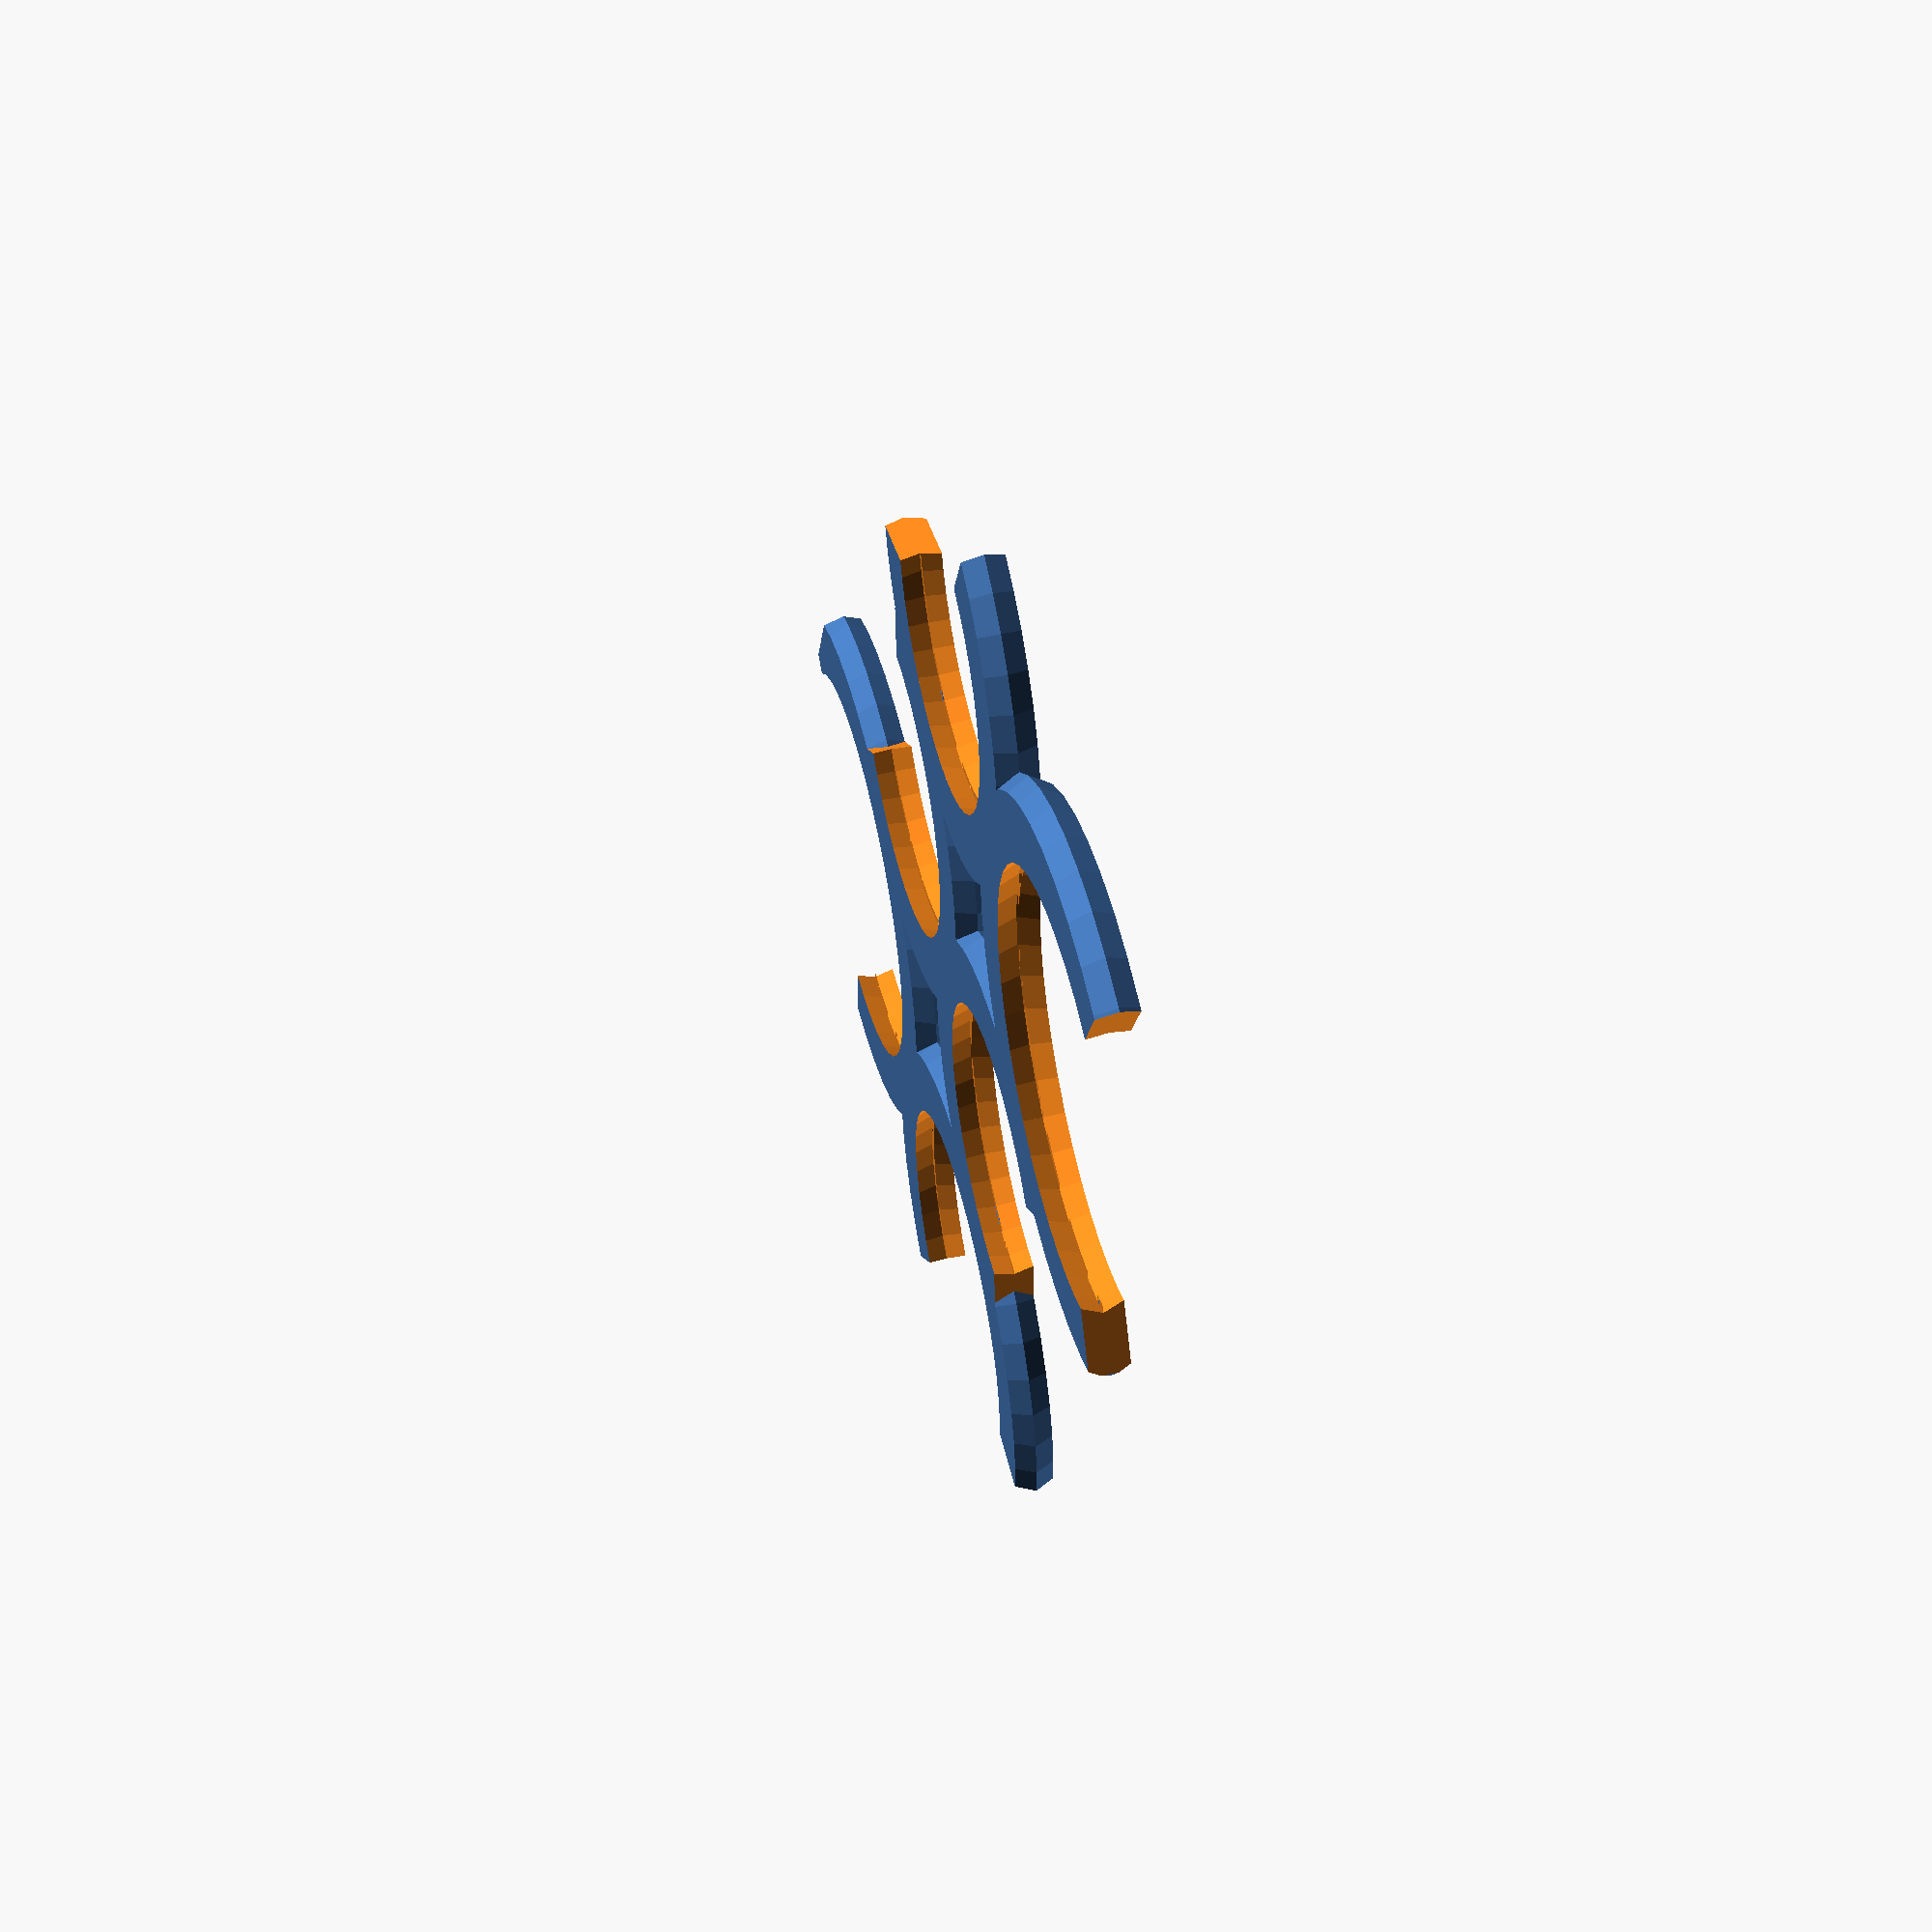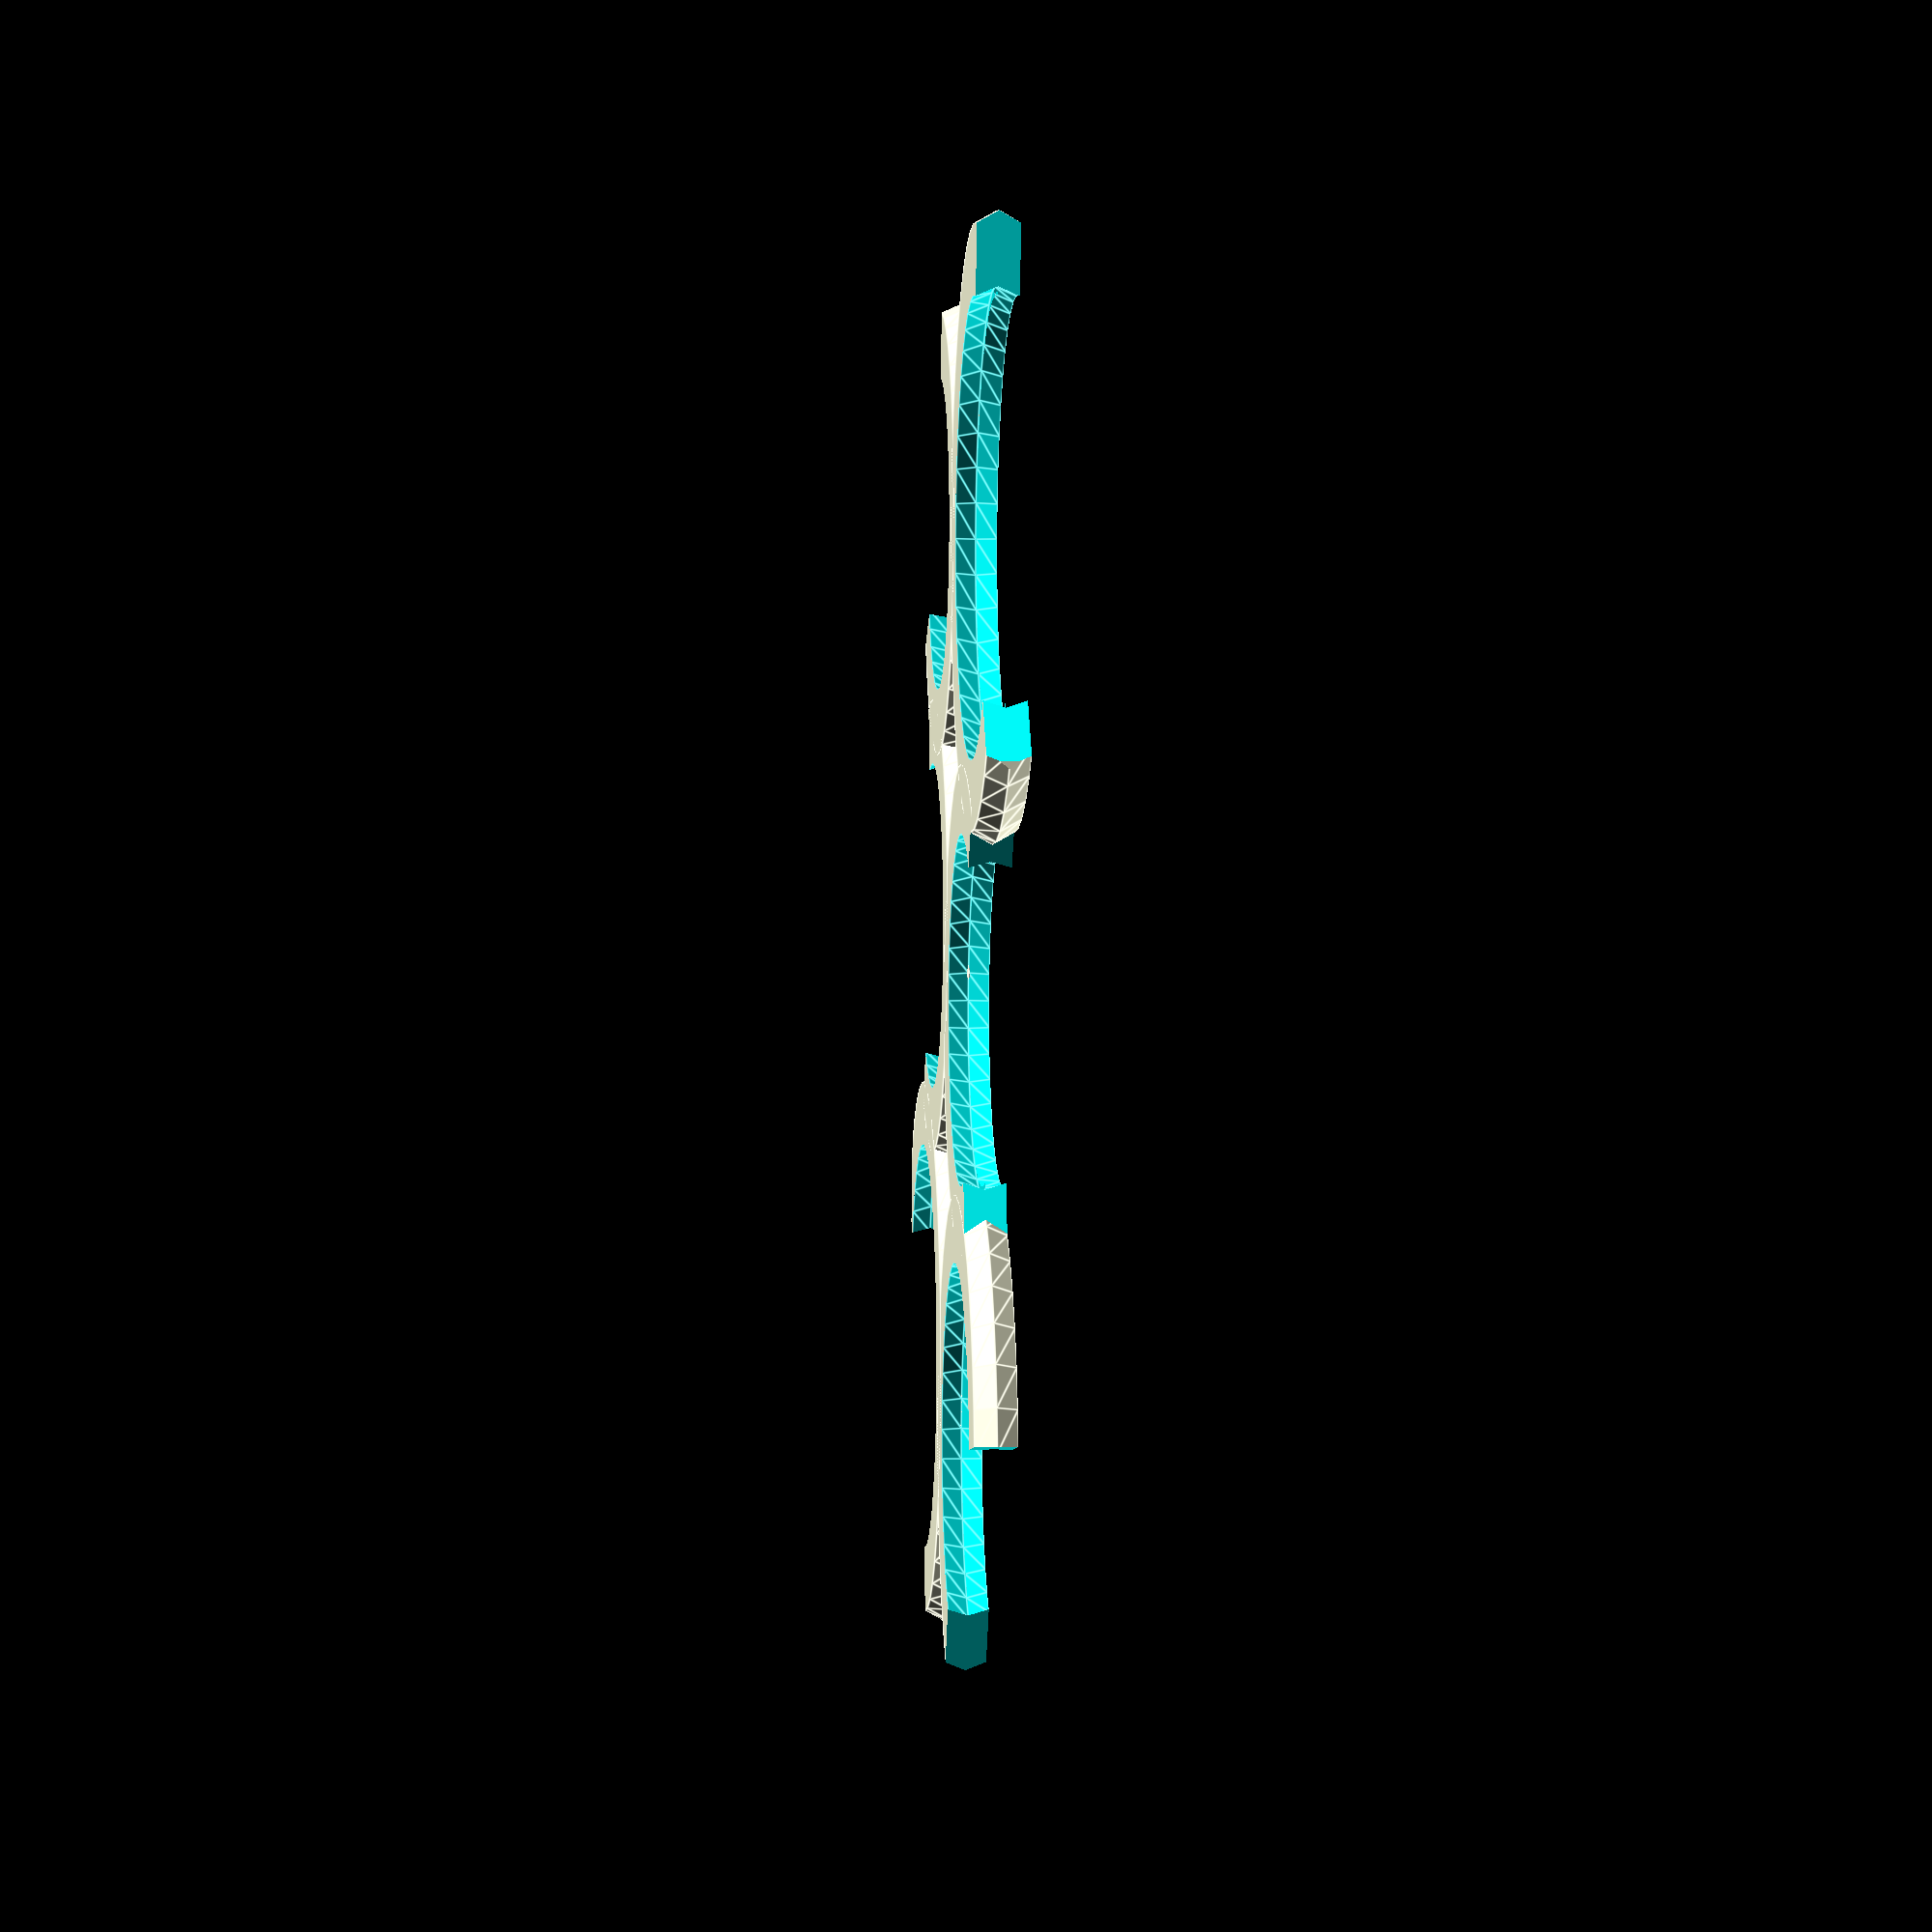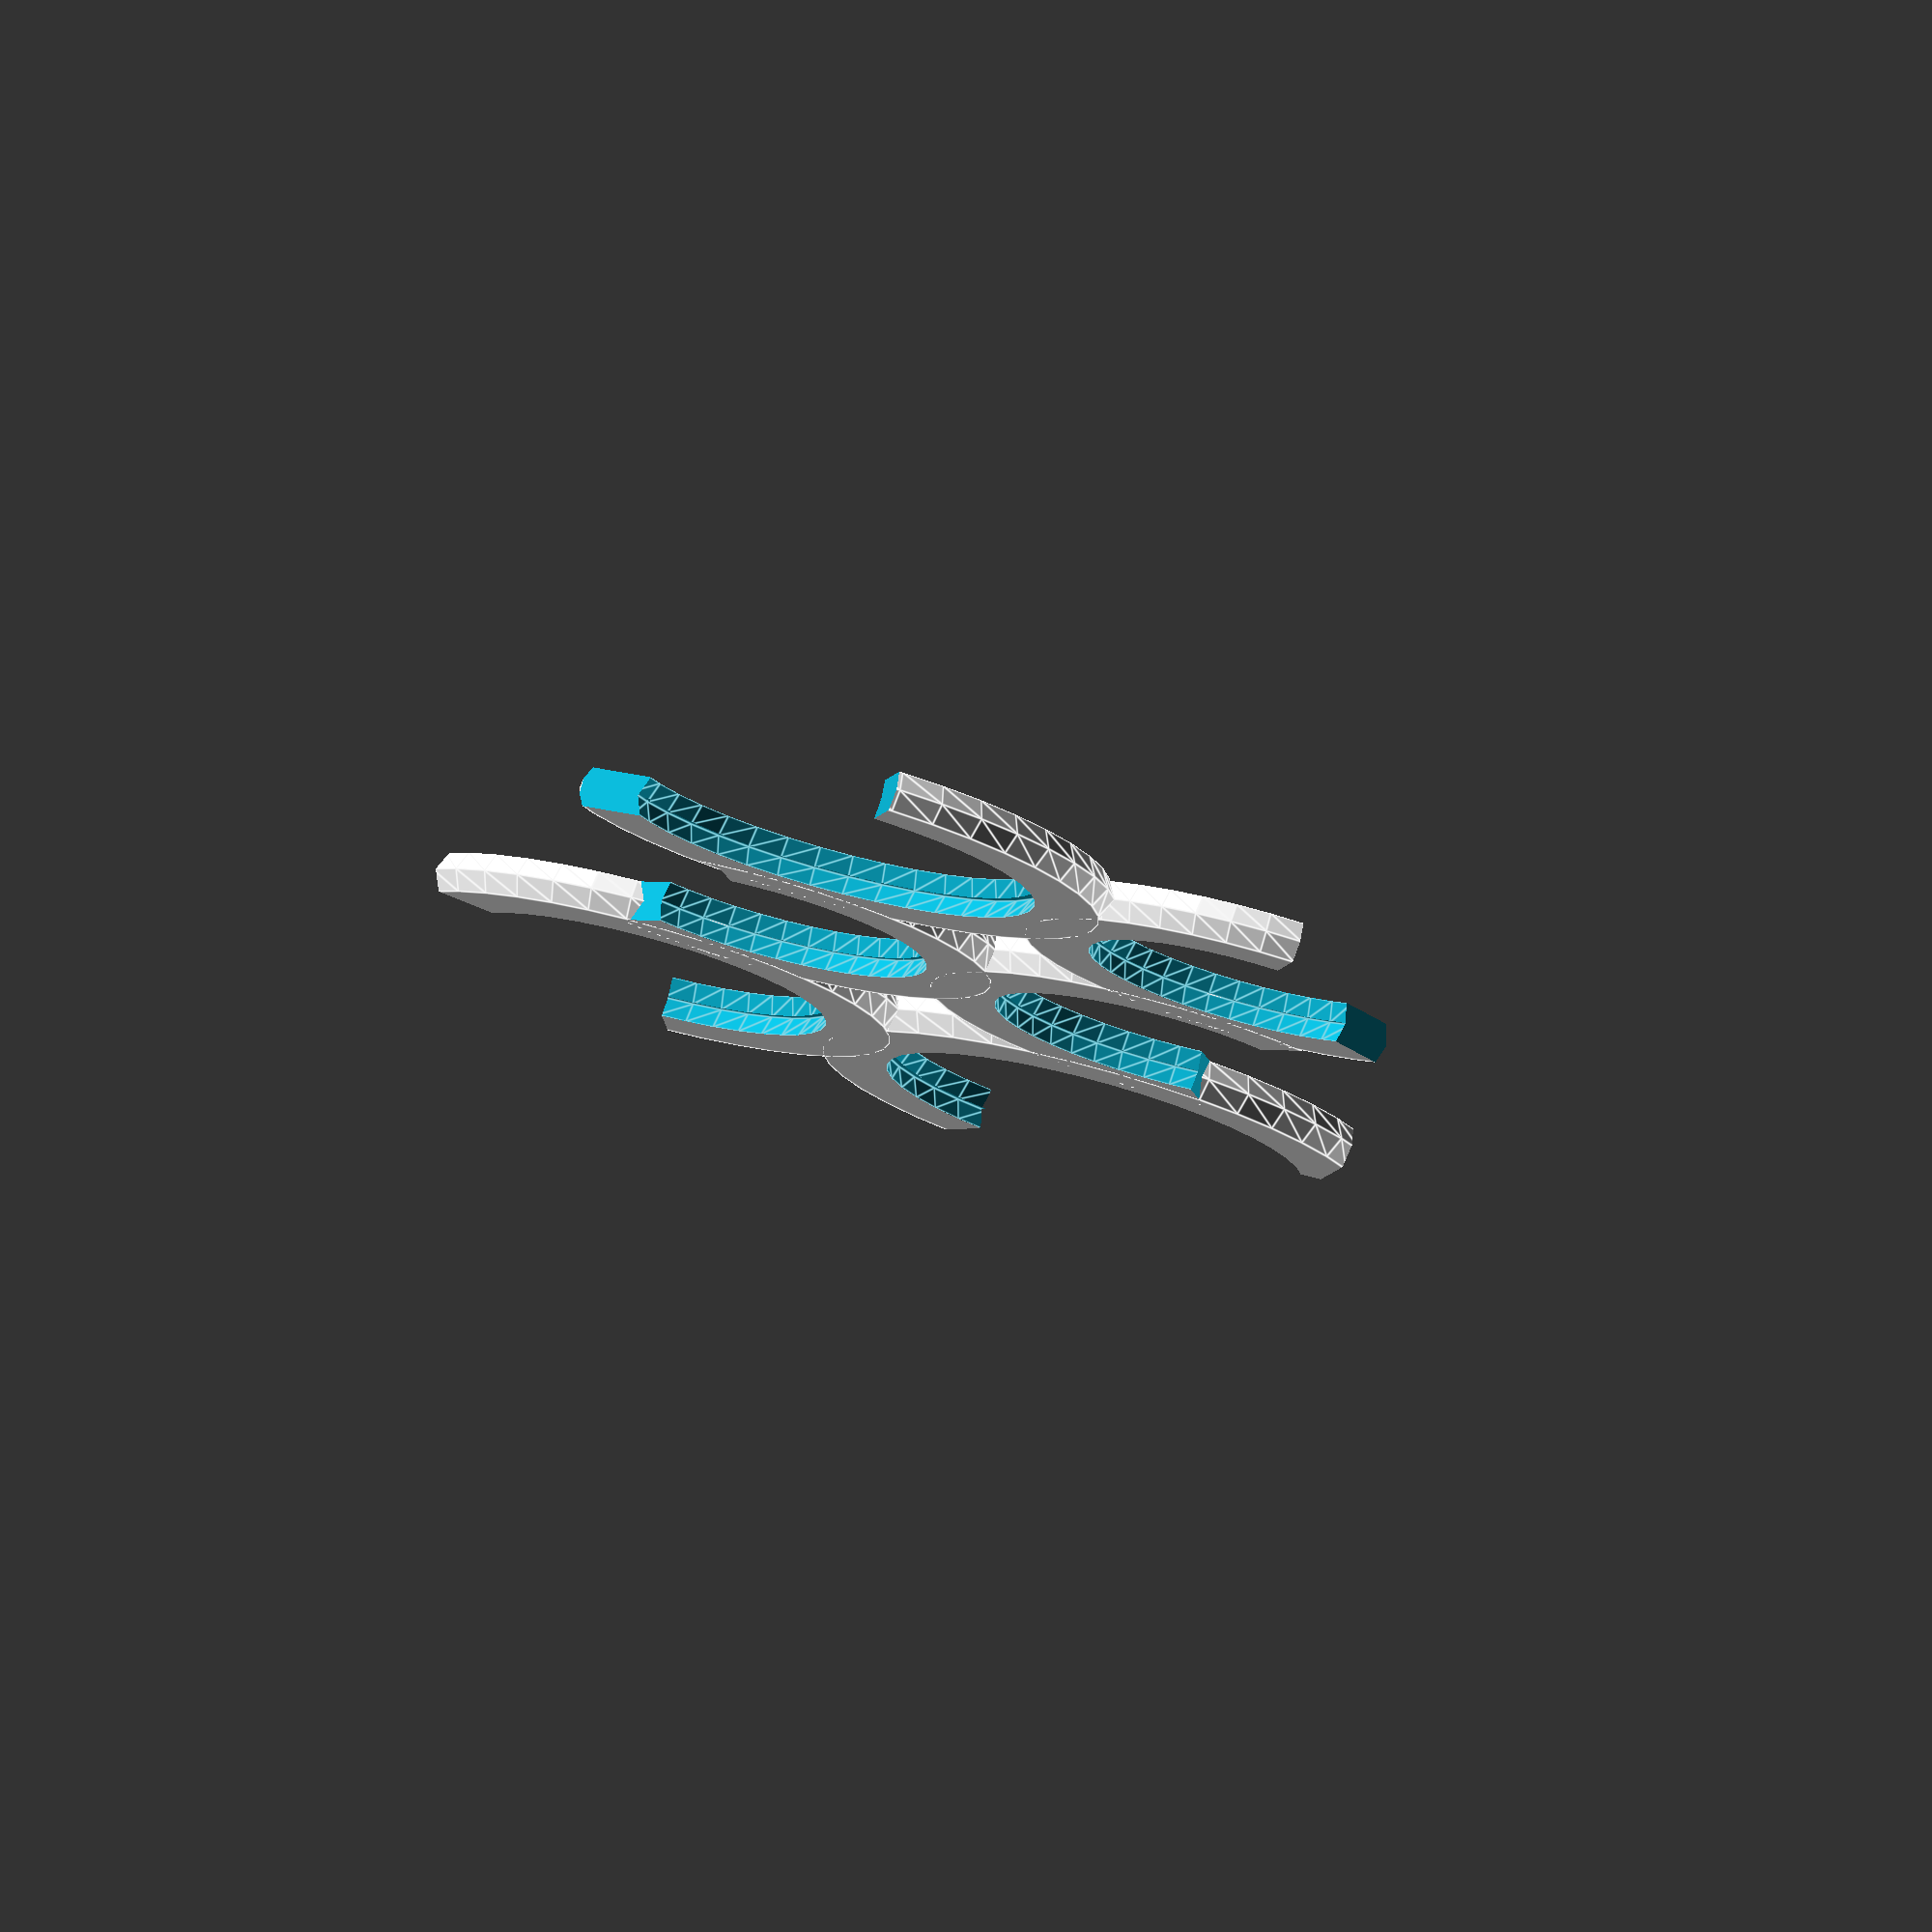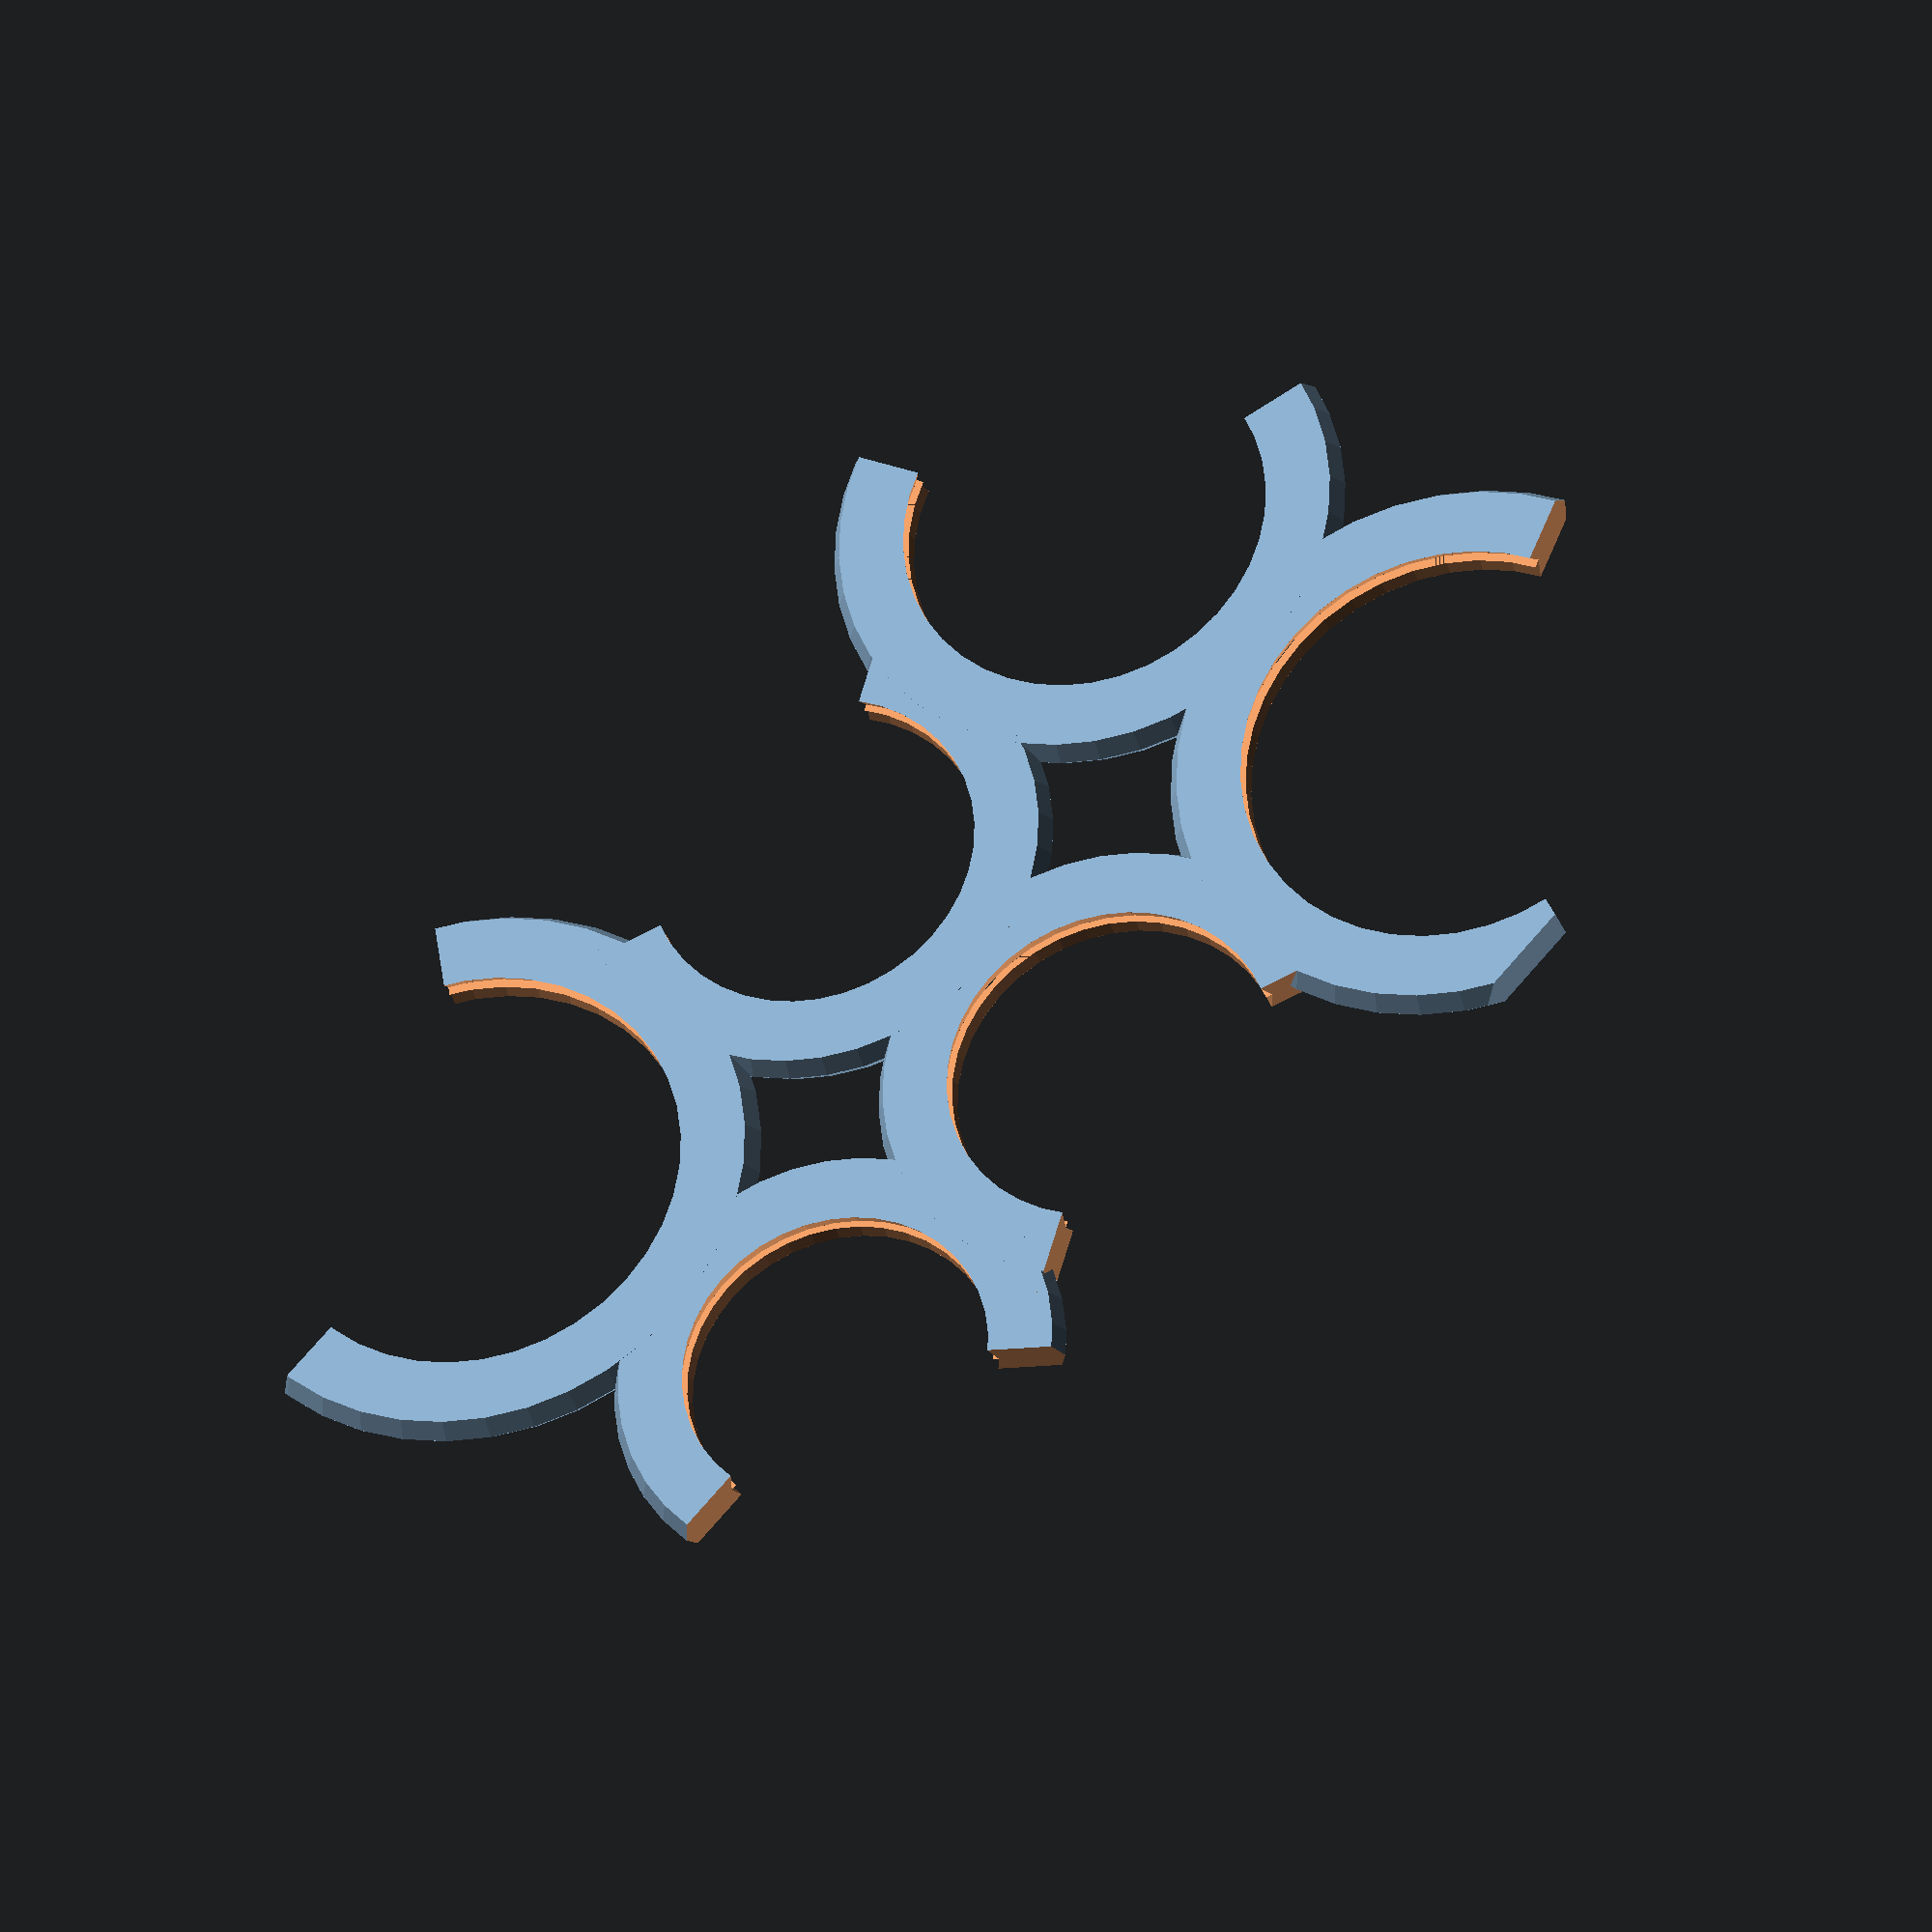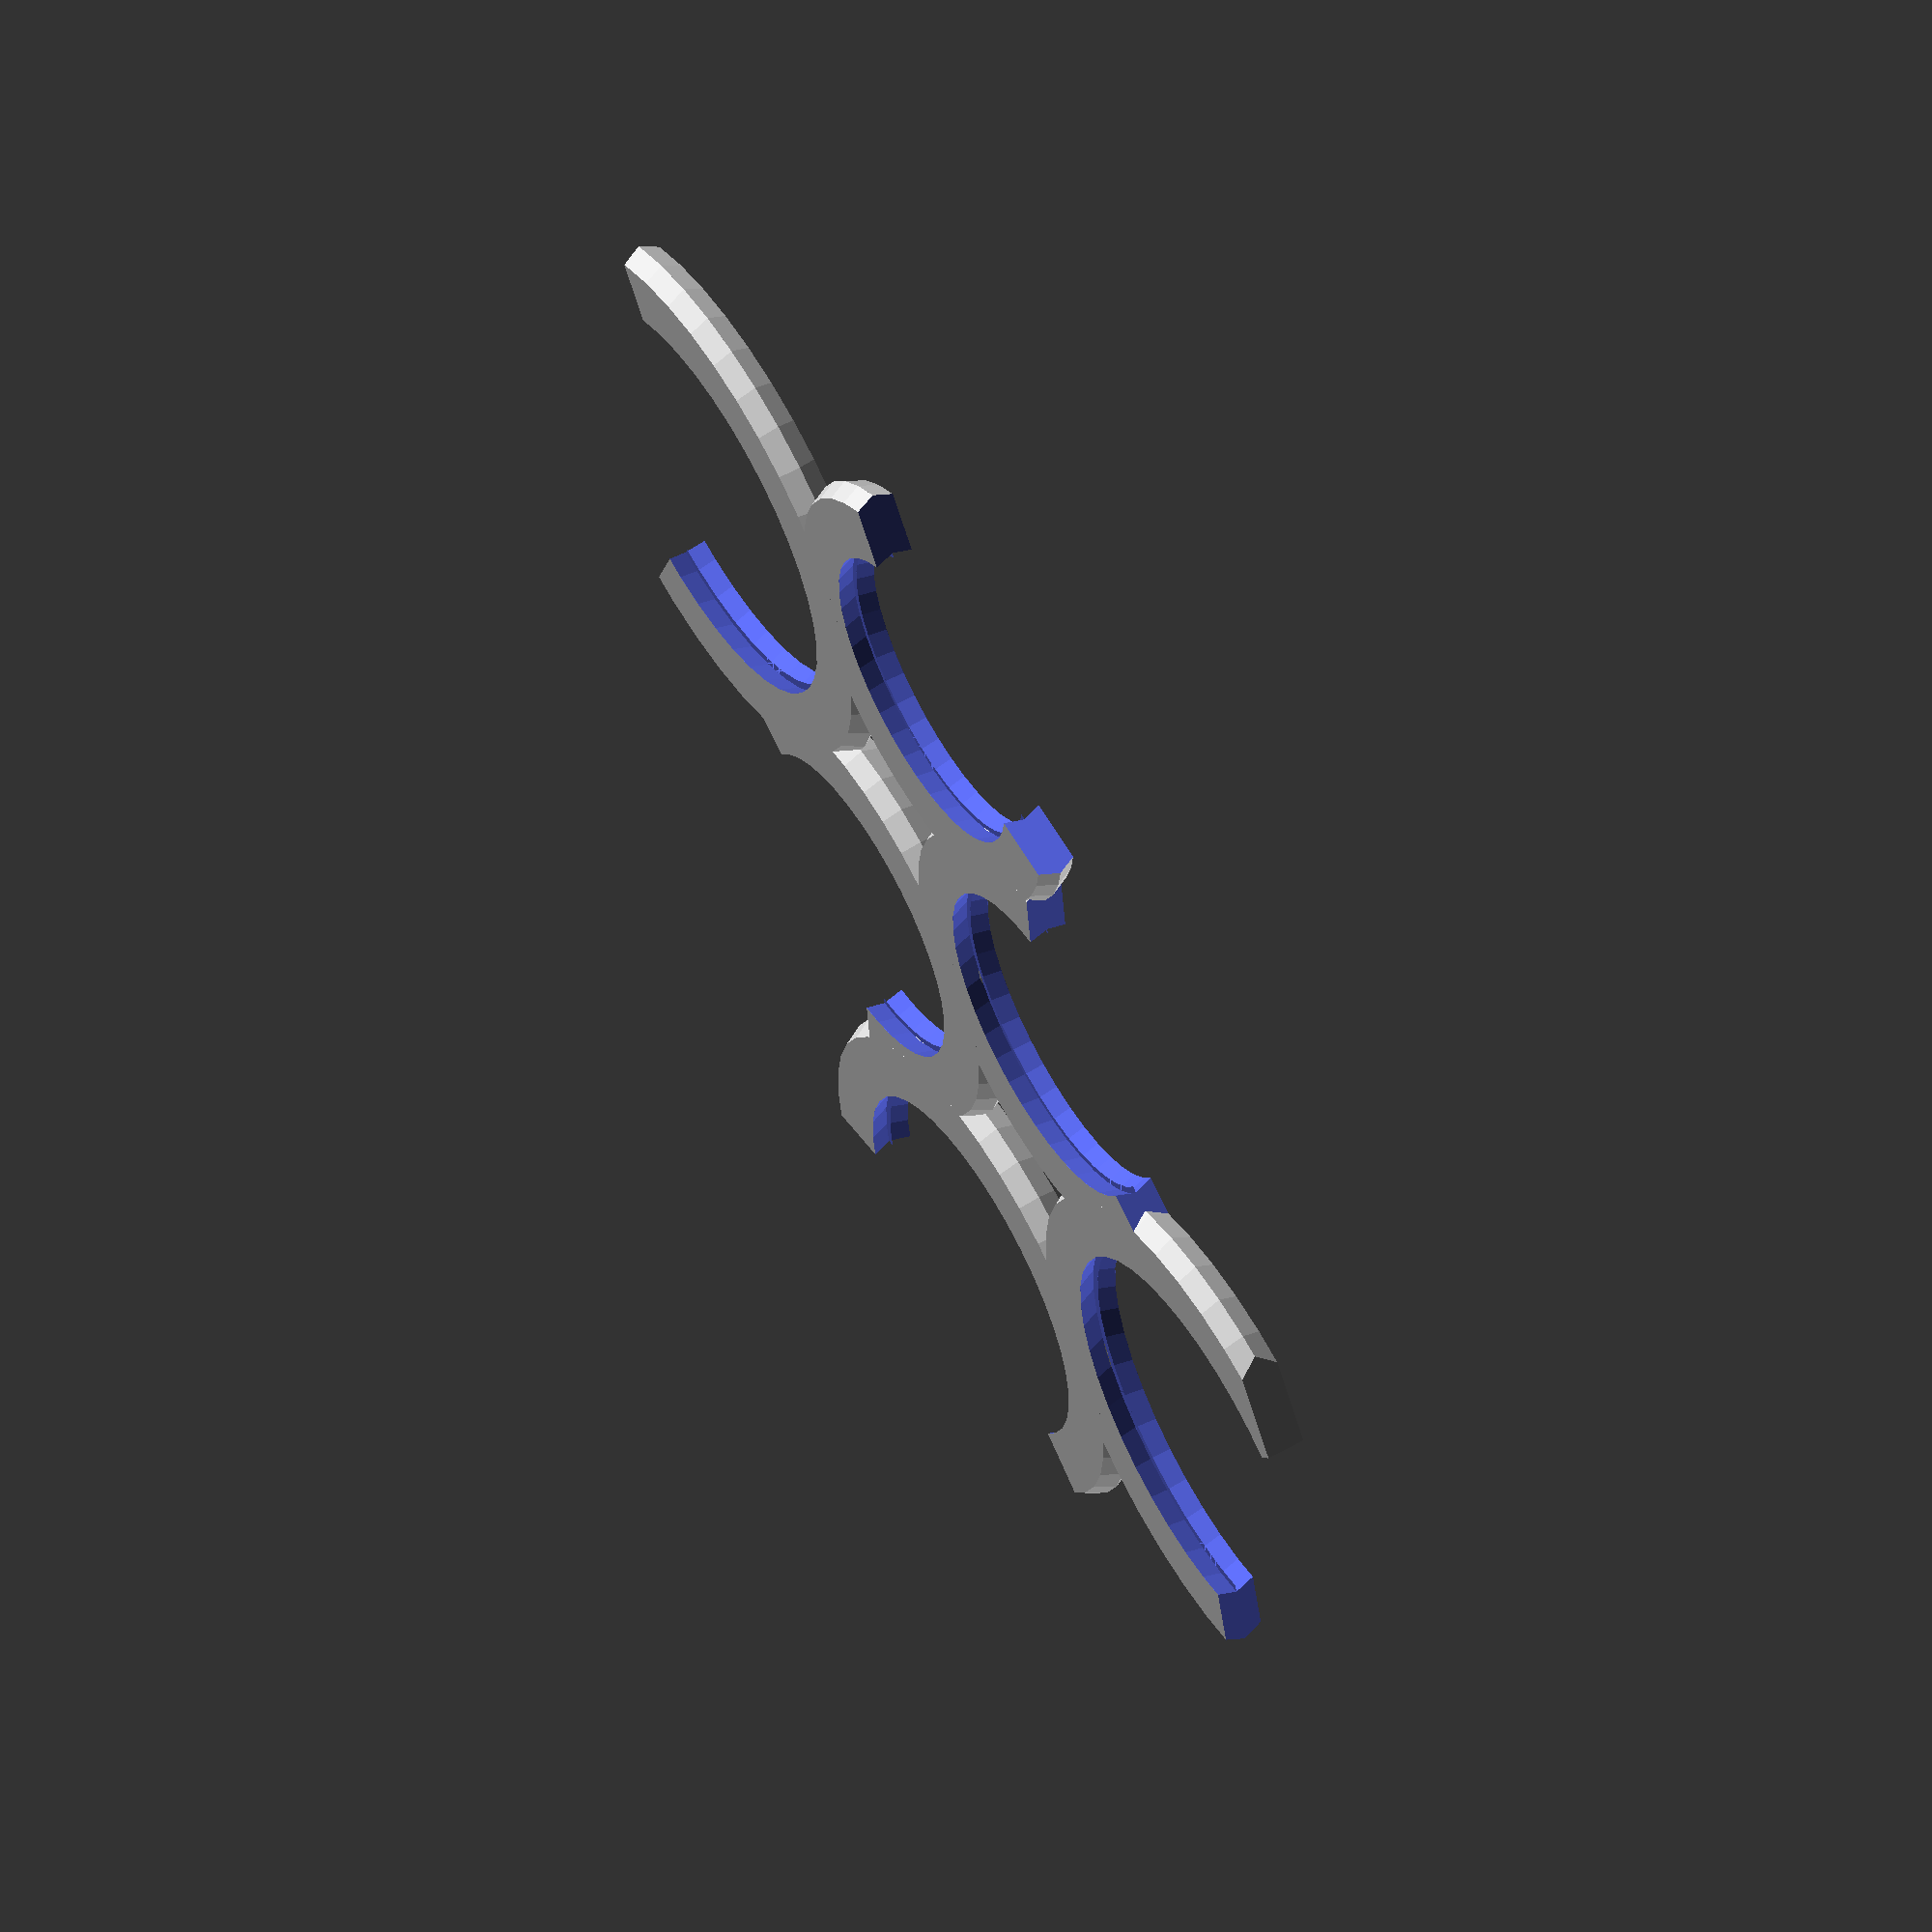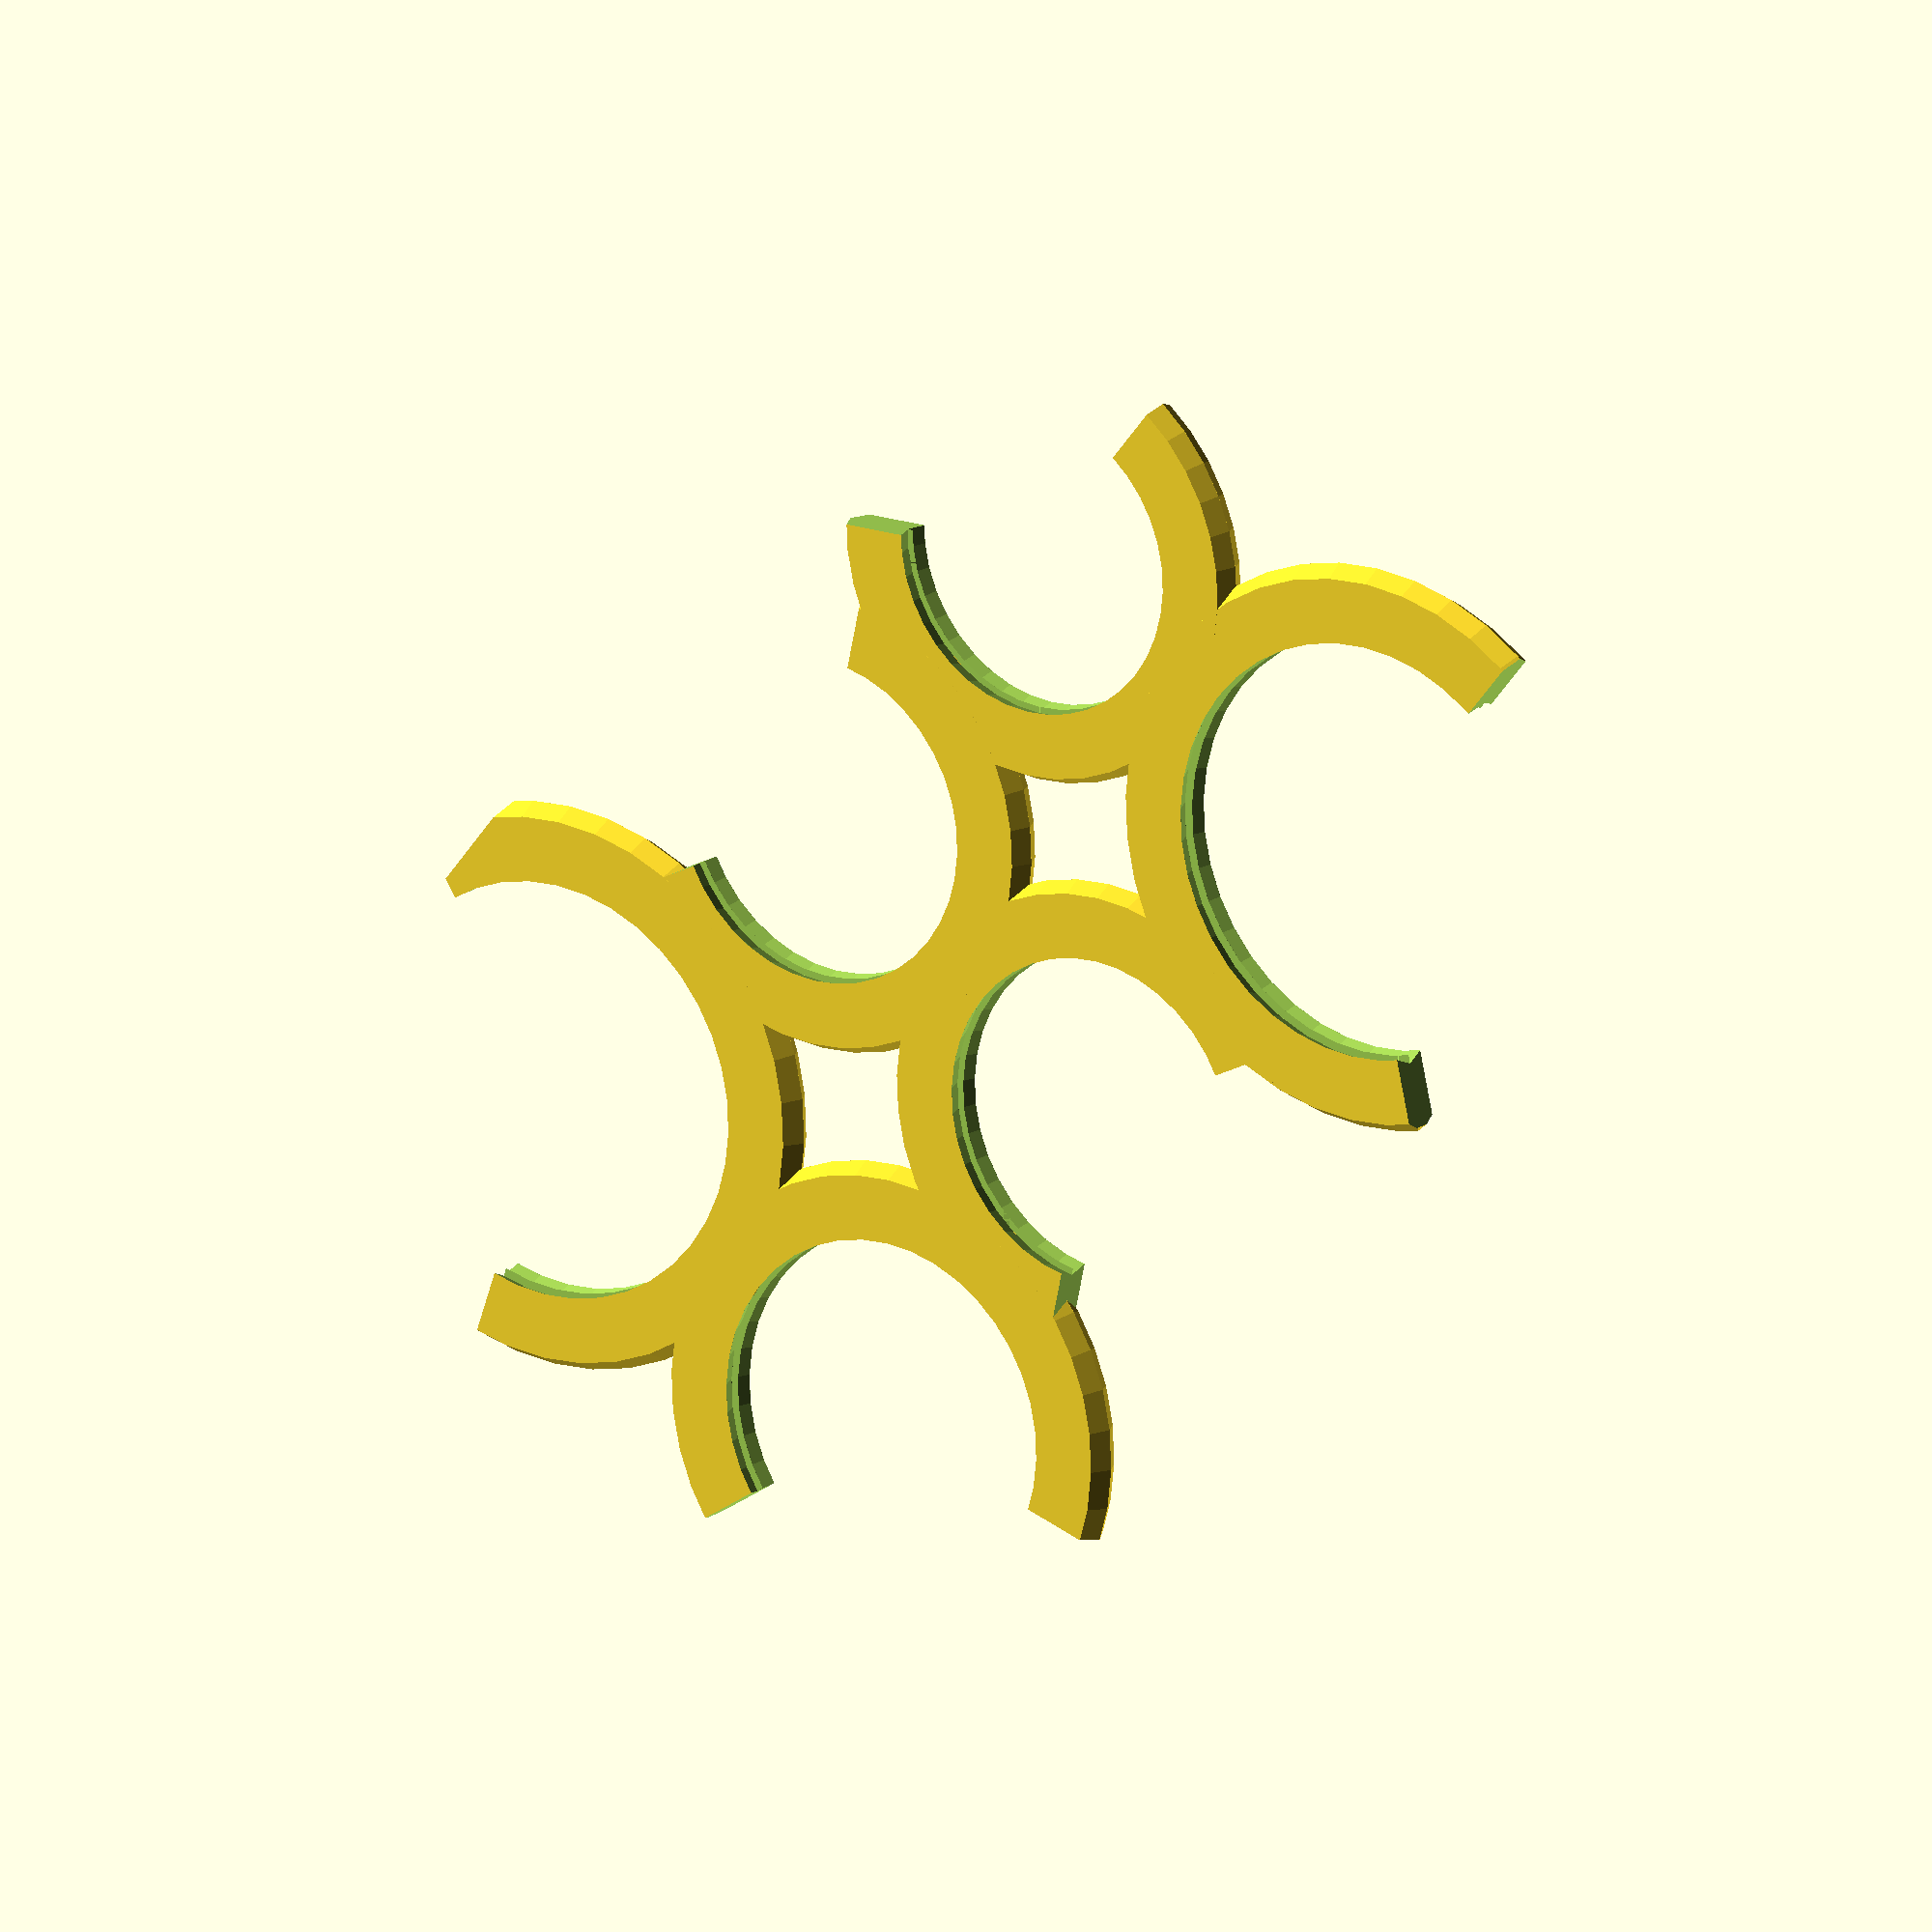
<openscad>
//coin diameter (mm)
coin1=17.91;
//coin diameter (mm)
coin2=19.05;
//coin diameter (mm)
coin3=24.26;
//coin diameter (mm)
coin4=24.26;
//coin diameter (mm)
coin5=19.05;
//coin diameter (mm)
coin6=21.21;
//Thickness (thicker than thickest coin) (mm)
Thickness=2.25;
//Hub width (separation) (mm)
WallWidth=3.75;

/* [Hidden] */
Length=85; //Credit Card Size
Width=53; //Credit Card Size
//NDia=21.21; //US Nickle Diameter
//NThick=1.95; //US Nickle Thickness
//DDia=17.91; //US Dime Diameter
//DThick=1.35; //US Dime Thickness
//QDia=24.26; //US Quarter Diameter
//QThick=1.75; //US Quarter Thickness
//PDia=19.05; //US Penny Diameter
//PThick=1.52; //US Penny Thickness
$fn=40;

module CoinHole(Diameter){
translate([0,0,-Thickness/2])cylinder(r1=Diameter*0.49,r2=Diameter*.51,h=Thickness/2);
translate([0,0,0])cylinder(r1=Diameter*0.51,r2=Diameter*.49,h=Thickness/2);
cylinder(r=Diameter*.49,h=Thickness*2,center=true);
}
module OutCoinHole(Diameter){
translate([0,0,-Thickness/2])cylinder(r1=Diameter*0.49,r2=Diameter*.51,h=Thickness/2);
translate([0,0,0])cylinder(r1=Diameter*0.51,r2=Diameter*.49,h=Thickness/2);
//cylinder(r=Diameter*.49,h=Thickness*2,center=true);
}
module CutOut(Size){
translate([-Size,0,-Thickness])cylinder(r=Size,h=Thickness*2,$fn=7,center=false);
}
module CoinCircle(XLoc,YLoc,Diameter,Rot){
difference(){
translate([XLoc,YLoc,0])OutCoinHole(Diameter+WallWidth*2); //Outside Circle
translate([XLoc,YLoc,0])CoinHole(Diameter); //Inside Circle
translate([XLoc,YLoc,0])rotate(a=[0,0,Rot])CutOut(Diameter); //Stress Notch
}
}
Separation=WallWidth * 1.1;
intersection(){
union(){
		CoinCircle(-((coin1/2)+(coin2/2)+Separation),(coin1/2)+(Separation/2),coin1,-64); //coin 1, upper left
		CoinCircle(0,(coin2/2)+(Separation/2),coin2,-90); //coin 2, upper middle
		CoinCircle(((coin2/2)+(coin3/2)+Separation),(coin3/2)+(Separation/2),coin3,-135); //coin 3, upper right
		CoinCircle(-((coin4/2)+(coin5/2)+Separation),-((coin4/2)+(Separation/2)),coin4,65); //coin 4, lower left
		CoinCircle(0,-((coin5/2)+(Separation/2)),coin5,90); //coin 5, lower middle
		CoinCircle(((coin5/2)+(coin6/2)+Separation),-((coin6/2)+(Separation/2)),coin6,135); //coin 6, lower right
}
minkowski(){
cube([Length-4,Width-4,Thickness],center=true);
cylinder(r=2,h=Thickness/2,center=true);
}
}

</openscad>
<views>
elev=128.1 azim=247.2 roll=283.9 proj=p view=wireframe
elev=0.7 azim=77.7 roll=265.8 proj=p view=edges
elev=281.4 azim=103.8 roll=15.3 proj=o view=edges
elev=207.8 azim=47.4 roll=344.5 proj=o view=wireframe
elev=121.6 azim=237.5 roll=121.4 proj=o view=solid
elev=342.8 azim=52.1 roll=214.6 proj=o view=wireframe
</views>
